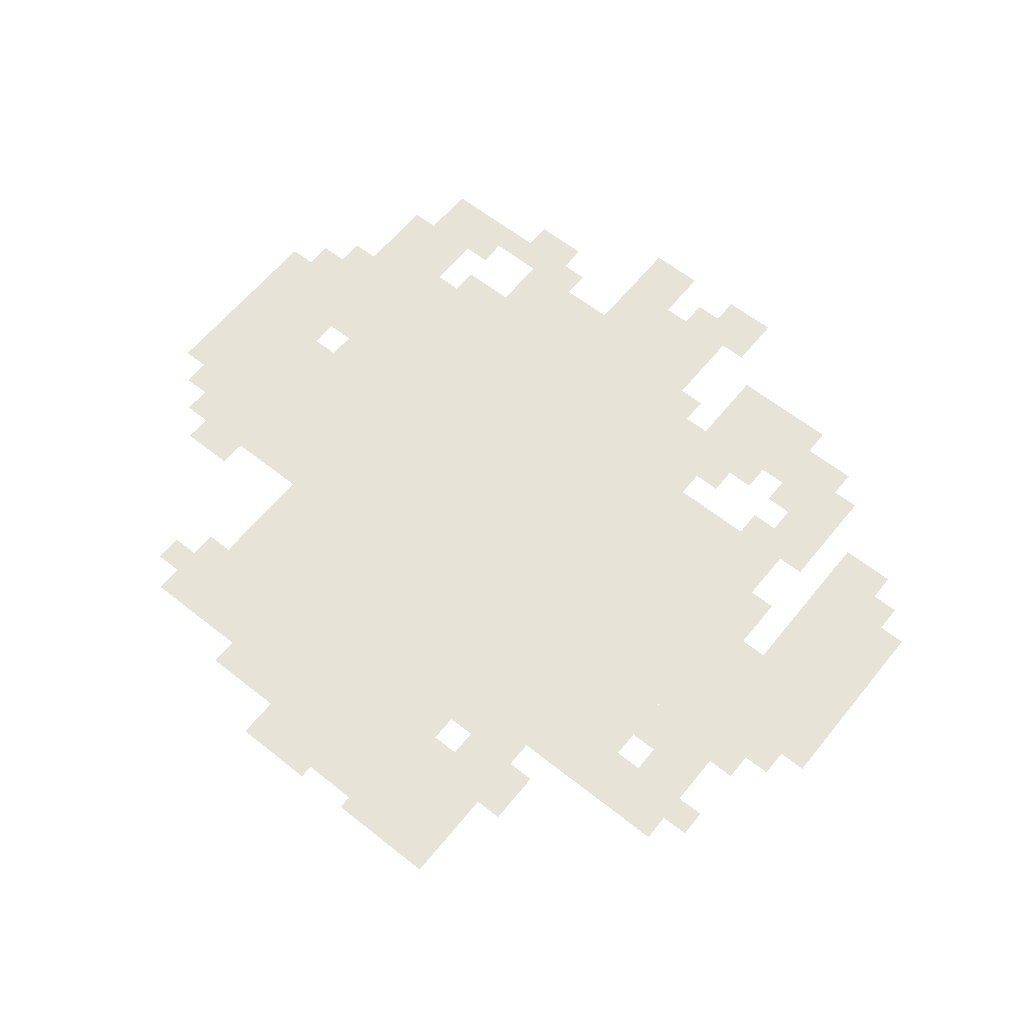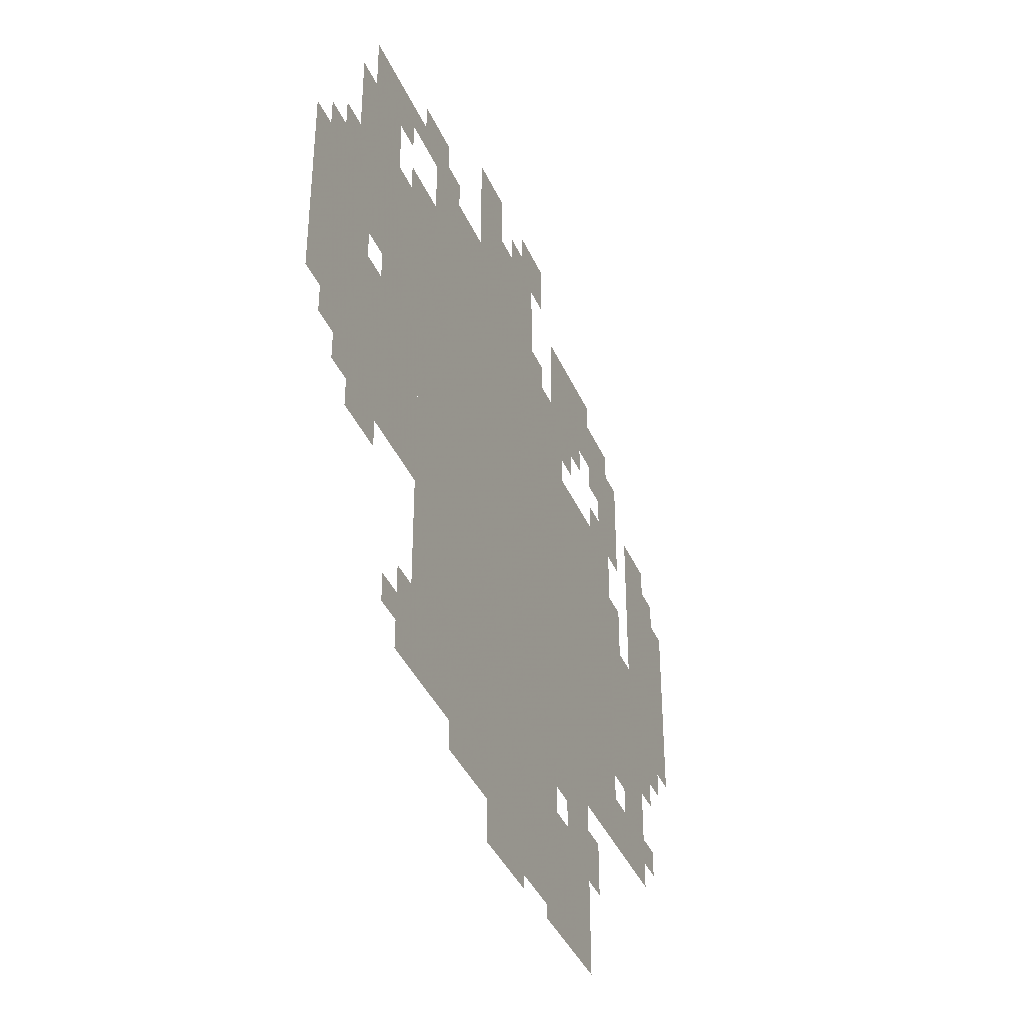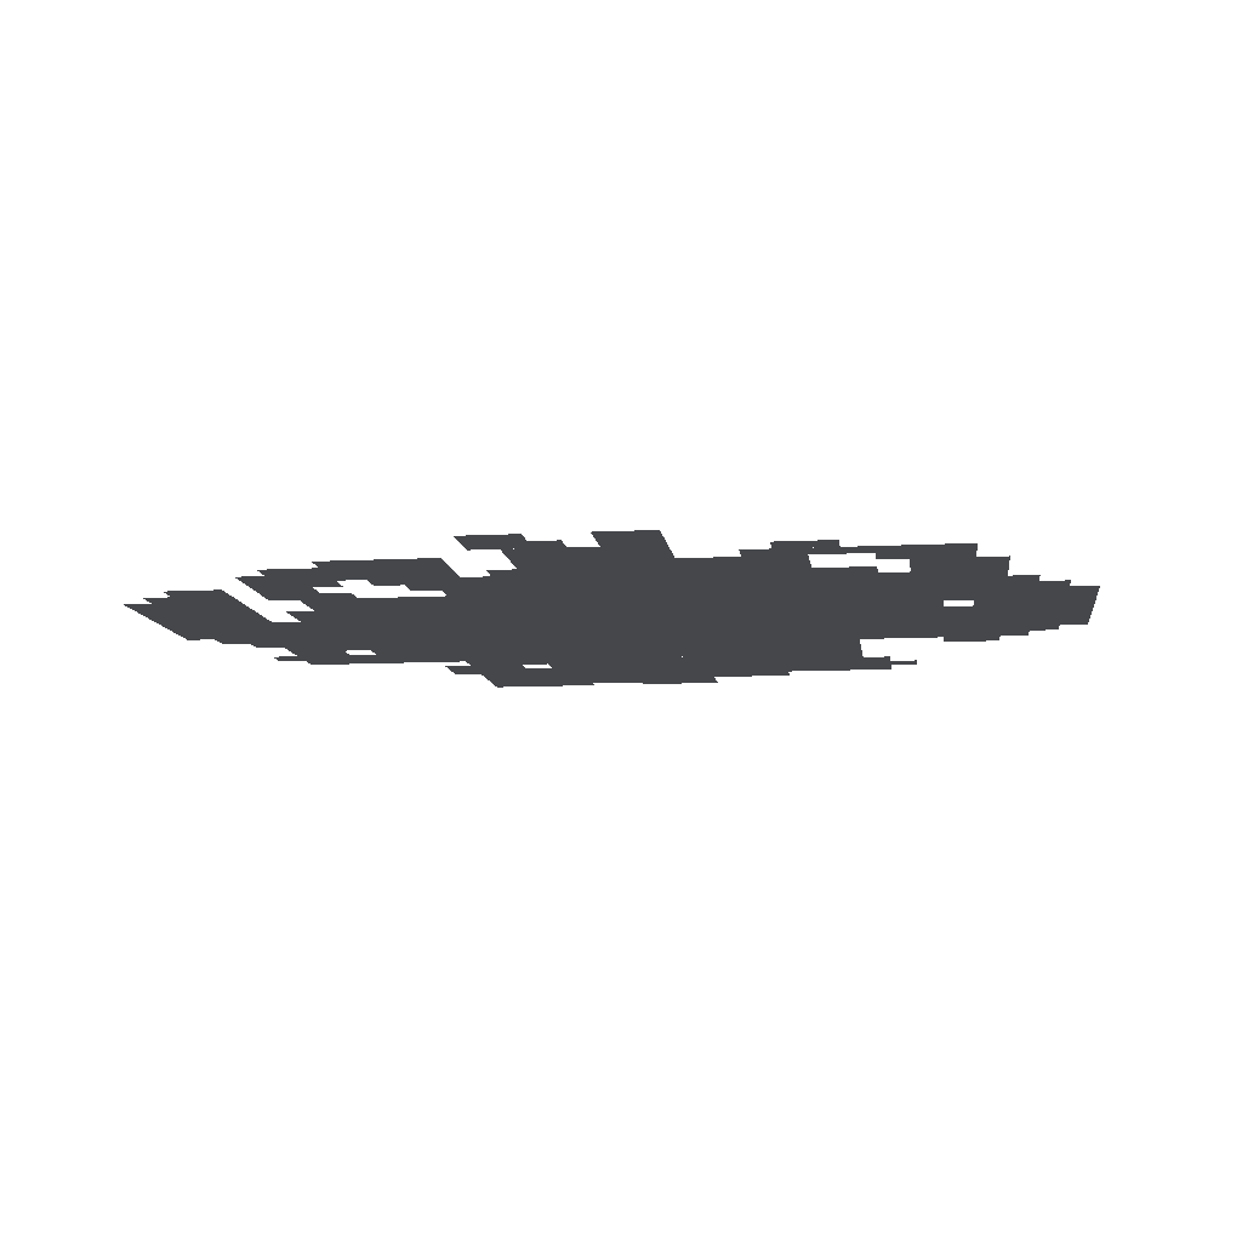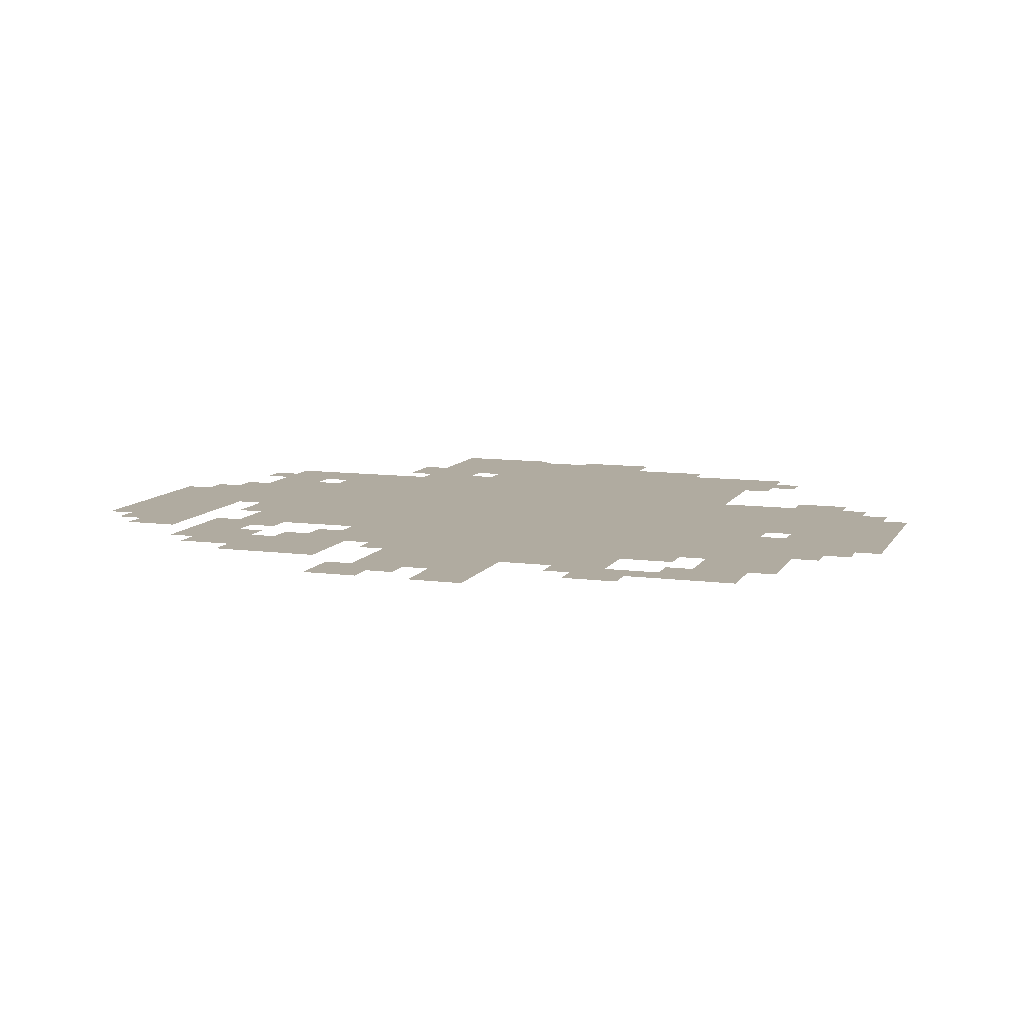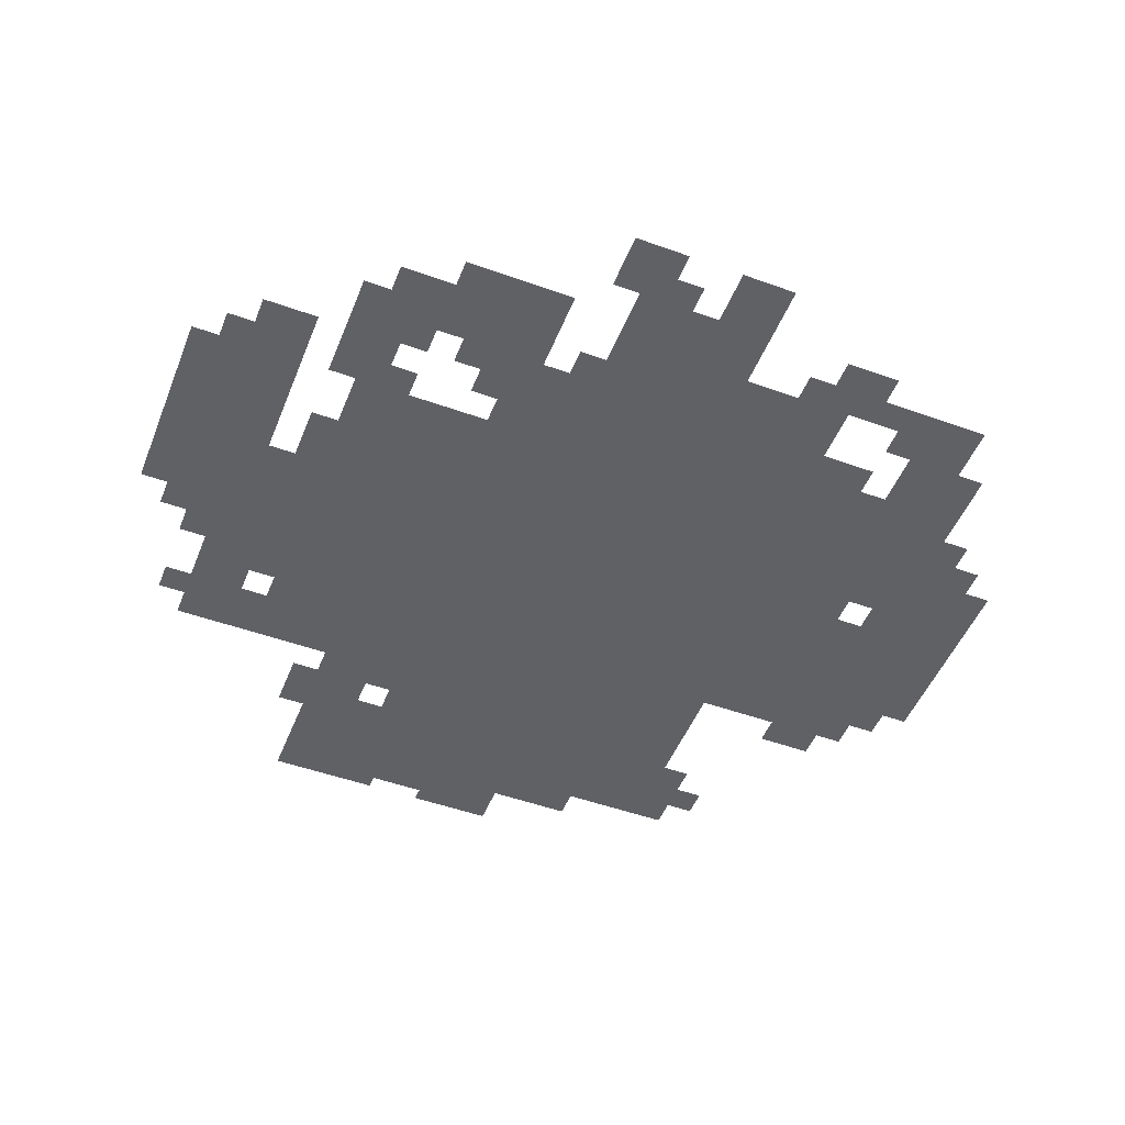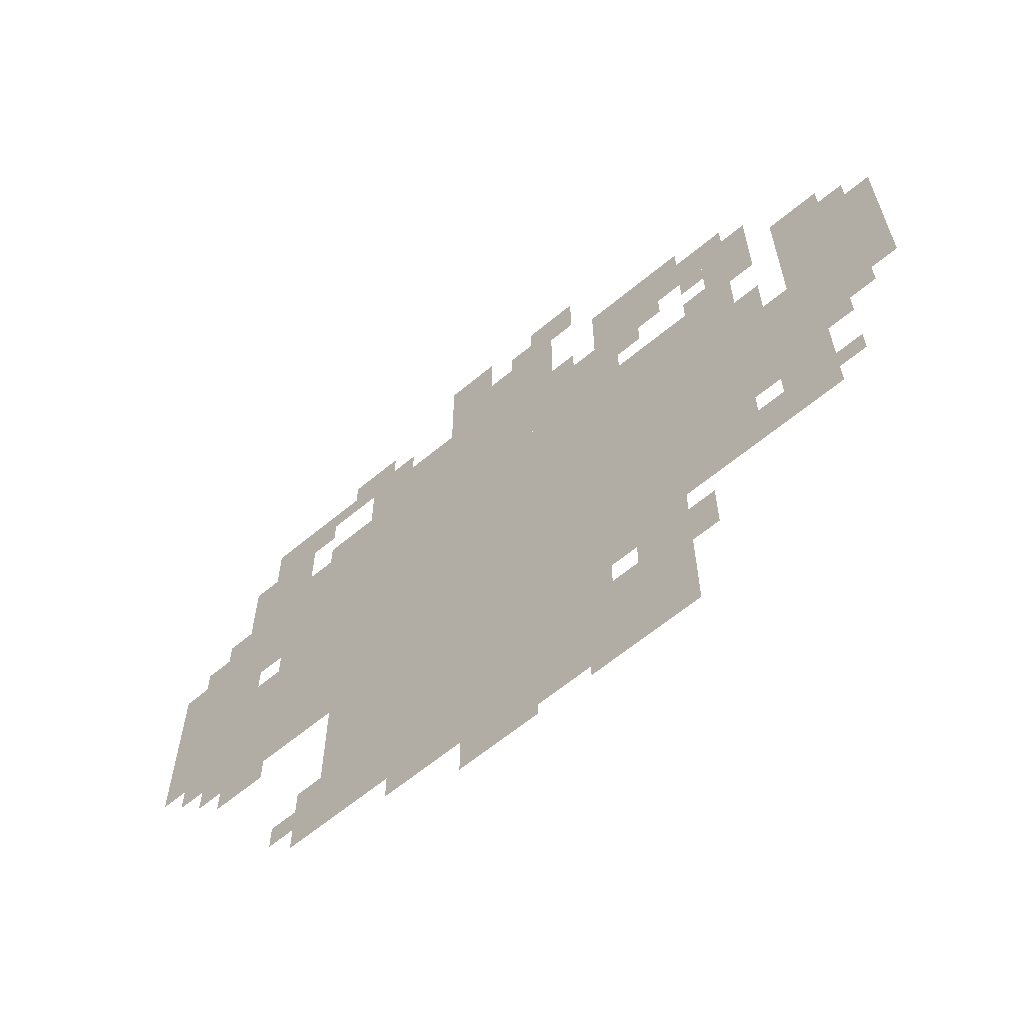
<metadata>
{"format":"obj","ext":"obj","renderer":"f3d","projection":"perspective","resolution":1024,"background":"white","views":[{"elev":61.6,"azim":38.9,"up":"+Z"},{"elev":-38.9,"azim":-68.1,"up":"+Y"},{"elev":-10.3,"azim":-172.4,"up":"+Z"},{"elev":9.8,"azim":-161.1,"up":"+Z"},{"elev":-49.9,"azim":158.4,"up":"+Z"},{"elev":-63.3,"azim":40.0,"up":"+Y"}]}
</metadata>
<code>
g chuannei-mesh
v -480 208 0
v -480 624 0
v -768 624 0
v -768 208 0
v -192 208 0
v -192 624 0
v -480 624 0
v -480 208 0
v -448 624 0
v -448 784 0
v -736 784 0
v -736 624 0
v -896 368 0
v -896 592 0
v -1023 592 0
v -1023 368 0
v 0 400 0
v 0 624 0
v -128 624 0
v -128 400 0
v -576 80 0
v -576 208 0
v -768 208 0
v -768 80 0
v -384 80 0
v -384 208 0
v -576 208 0
v -576 80 0
v -768 496 0
v -768 688 0
v -864 688 0
v -864 496 0
v -768 304 0
v -768 496 0
v -864 496 0
v -864 304 0
v -288 0 0
v -288 144 0
v -384 144 0
v -384 0 0
v -256 720 0
v -256 816 0
v -384 816 0
v -384 720 0
v -352 624 0
v -352 720 0
v -448 720 0
v -448 624 0
v -160 624 0
v -160 752 0
v -224 752 0
v -224 624 0
v -864 656 0
v -864 752 0
v -928 752 0
v -928 656 0
v -416 16 0
v -416 80 0
v -512 80 0
v -512 16 0
v -128 304 0
v -128 400 0
v -192 400 0
v -192 304 0
v -128 400 0
v -128 496 0
v -192 496 0
v -192 400 0
v -448 784 0
v -448 848 0
v -544 848 0
v -544 784 0
v -416 848 0
v -416 912 0
v -480 912 0
v -480 848 0
v -544 848 0
v -544 912 0
v -608 912 0
v -608 848 0
v -288 144 0
v -288 208 0
v -352 208 0
v -352 144 0
v -128 208 0
v -128 272 0
v -192 272 0
v -192 208 0
v -64 624 0
v -64 688 0
v -128 688 0
v -128 624 0
v -864 368 0
v -864 496 0
v -896 496 0
v -896 368 0
v -864 592 0
v -864 656 0
v -928 656 0
v -928 592 0
v -672 784 0
v -672 816 0
v -800 816 0
v -800 784 0
v -512 16 0
v -512 80 0
v -576 80 0
v -576 16 0
v -544 784 0
v -544 848 0
v -608 848 0
v -608 784 0
v -864 272 0
v -864 368 0
v -896 368 0
v -896 272 0
v -96 304 0
v -96 400 0
v -128 400 0
v -128 304 0
v -96 208 0
v -96 304 0
v -128 304 0
v -128 208 0
v -800 784 0
v -800 816 0
v -896 816 0
v -896 784 0
v -576 48 0
v -576 80 0
v -640 80 0
v -640 48 0
v -160 496 0
v -160 560 0
v -192 560 0
v -192 496 0
v -384 16 0
v -384 80 0
v -416 80 0
v -416 16 0
v -32 368 0
v -32 400 0
v -96 400 0
v -96 368 0
v -480 0 0
v -480 16 0
v -544 16 0
v -544 0 0
v -832 688 0
v -832 752 0
v -864 752 0
v -864 688 0
v -288 688 0
v -288 720 0
v -352 720 0
v -352 688 0
v -864 528 0
v -864 592 0
v -896 592 0
v -896 528 0
v -704 816 0
v -704 848 0
v -768 848 0
v -768 816 0
v -928 304 0
v -928 368 0
v -960 368 0
v -960 304 0
v -736 656 0
v -736 720 0
v -768 720 0
v -768 656 0
v -800 752 0
v -800 784 0
v -864 784 0
v -864 752 0
v -224 720 0
v -224 784 0
v -256 784 0
v -256 720 0
v -928 592 0
v -928 656 0
v -960 656 0
v -960 592 0
v -256 112 0
v -256 176 0
v -288 176 0
v -288 112 0
v -768 112 0
v -768 176 0
v -800 176 0
v -800 112 0
v -896 304 0
v -896 368 0
v -928 368 0
v -928 304 0
v -32 624 0
v -32 656 0
v -64 656 0
v -64 624 0
v -320 656 0
v -320 688 0
v -352 688 0
v -352 656 0
v -768 688 0
v -768 720 0
v -800 720 0
v -800 688 0
v -64 240 0
v -64 272 0
v -96 272 0
v -96 240 0
v -128 272 0
v -128 304 0
v -160 304 0
v -160 272 0
v -800 112 0
v -800 144 0
v -832 144 0
v -832 112 0
v -352 176 0
v -352 208 0
v -384 208 0
v -384 176 0
v -960 592 0
v -960 624 0
v -992 624 0
v -992 592 0
v -224 624 0
v -224 656 0
v -256 656 0
v -256 624 0
v -960 336 0
v -960 368 0
v -992 368 0
v -992 336 0
v -64 336 0
v -64 368 0
v -96 368 0
v -96 336 0
v -896 272 0
v -896 304 0
v -928 304 0
v -928 272 0
v -768 80 0
v -768 112 0
v -800 112 0
v -800 80 0
v -736 624 0
v -736 656 0
v -768 656 0
v -768 624 0
v -224 688 0
v -224 720 0
v -256 720 0
v -256 688 0
v -864 752 0
v -864 784 0
v -896 784 0
v -896 752 0
v -384 0 0
v -384 16 0
v -416 16 0
v -416 0 0
v -192 752 0
v -192 784 0
v -224 784 0
v -224 752 0
v -416 720 0
v -416 752 0
v -448 752 0
v -448 720 0
v -480 848 0
v -480 880 0
v -512 880 0
v -512 848 0
v -640 48 0
v -640 80 0
v -672 80 0
v -672 48 0
v -544 0 0
v -544 16 0
v -576 16 0
v -576 0 0
g chuannei-mesh_0
f 3 2 1
f 1 4 3
f 7 6 5
f 5 8 7
f 11 10 9
f 9 12 11
f 15 14 13
f 13 16 15
f 19 18 17
f 17 20 19
f 23 22 21
f 21 24 23
f 27 26 25
f 25 28 27
f 31 30 29
f 29 32 31
f 35 34 33
f 33 36 35
f 39 38 37
f 37 40 39
f 43 42 41
f 41 44 43
f 47 46 45
f 45 48 47
f 51 50 49
f 49 52 51
f 55 54 53
f 53 56 55
f 59 58 57
f 57 60 59
f 63 62 61
f 61 64 63
f 67 66 65
f 65 68 67
f 71 70 69
f 69 72 71
f 75 74 73
f 73 76 75
f 79 78 77
f 77 80 79
f 83 82 81
f 81 84 83
f 87 86 85
f 85 88 87
f 91 90 89
f 89 92 91
f 95 94 93
f 93 96 95
f 99 98 97
f 97 100 99
f 103 102 101
f 101 104 103
f 107 106 105
f 105 108 107
f 111 110 109
f 109 112 111
f 115 114 113
f 113 116 115
f 119 118 117
f 117 120 119
f 123 122 121
f 121 124 123
f 127 126 125
f 125 128 127
f 131 130 129
f 129 132 131
f 135 134 133
f 133 136 135
f 139 138 137
f 137 140 139
f 143 142 141
f 141 144 143
f 147 146 145
f 145 148 147
f 151 150 149
f 149 152 151
f 155 154 153
f 153 156 155
f 159 158 157
f 157 160 159
f 163 162 161
f 161 164 163
f 167 166 165
f 165 168 167
f 171 170 169
f 169 172 171
f 175 174 173
f 173 176 175
f 179 178 177
f 177 180 179
f 183 182 181
f 181 184 183
f 187 186 185
f 185 188 187
f 191 190 189
f 189 192 191
f 195 194 193
f 193 196 195
f 199 198 197
f 197 200 199
f 203 202 201
f 201 204 203
f 207 206 205
f 205 208 207
f 211 210 209
f 209 212 211
f 215 214 213
f 213 216 215
f 219 218 217
f 217 220 219
f 223 222 221
f 221 224 223
f 227 226 225
f 225 228 227
f 231 230 229
f 229 232 231
f 235 234 233
f 233 236 235
f 239 238 237
f 237 240 239
f 243 242 241
f 241 244 243
f 247 246 245
f 245 248 247
f 251 250 249
f 249 252 251
f 255 254 253
f 253 256 255
f 259 258 257
f 257 260 259
f 263 262 261
f 261 264 263
f 267 266 265
f 265 268 267
f 271 270 269
f 269 272 271
f 275 274 273
f 273 276 275
f 279 278 277
f 277 280 279
f 283 282 281
f 281 284 283

</code>
